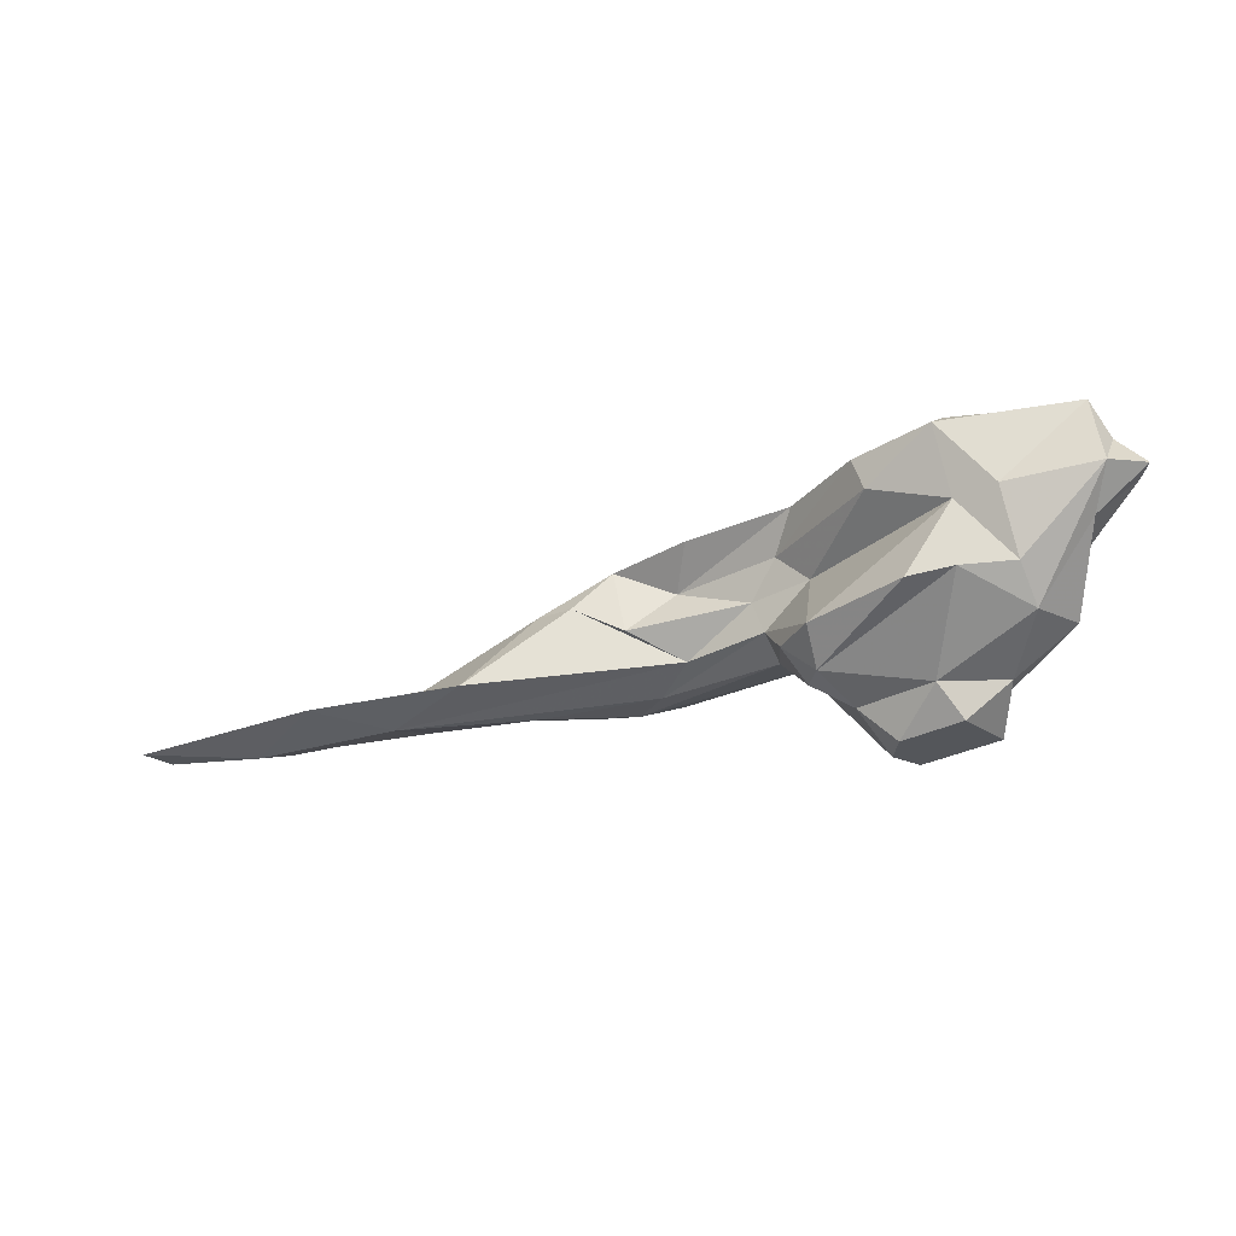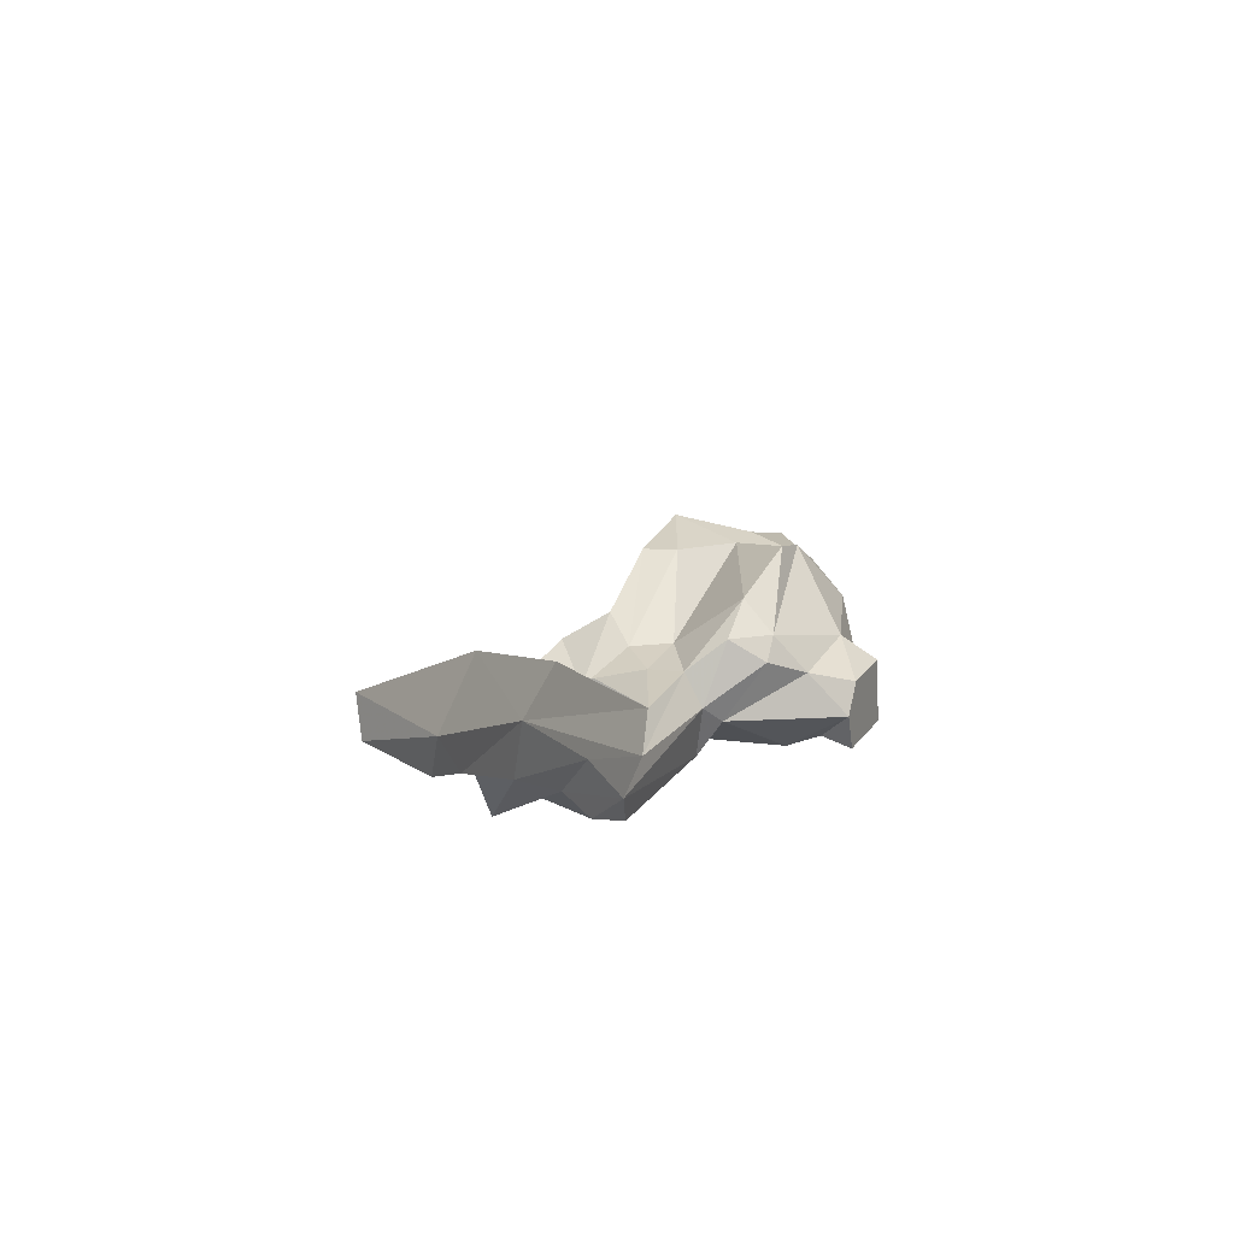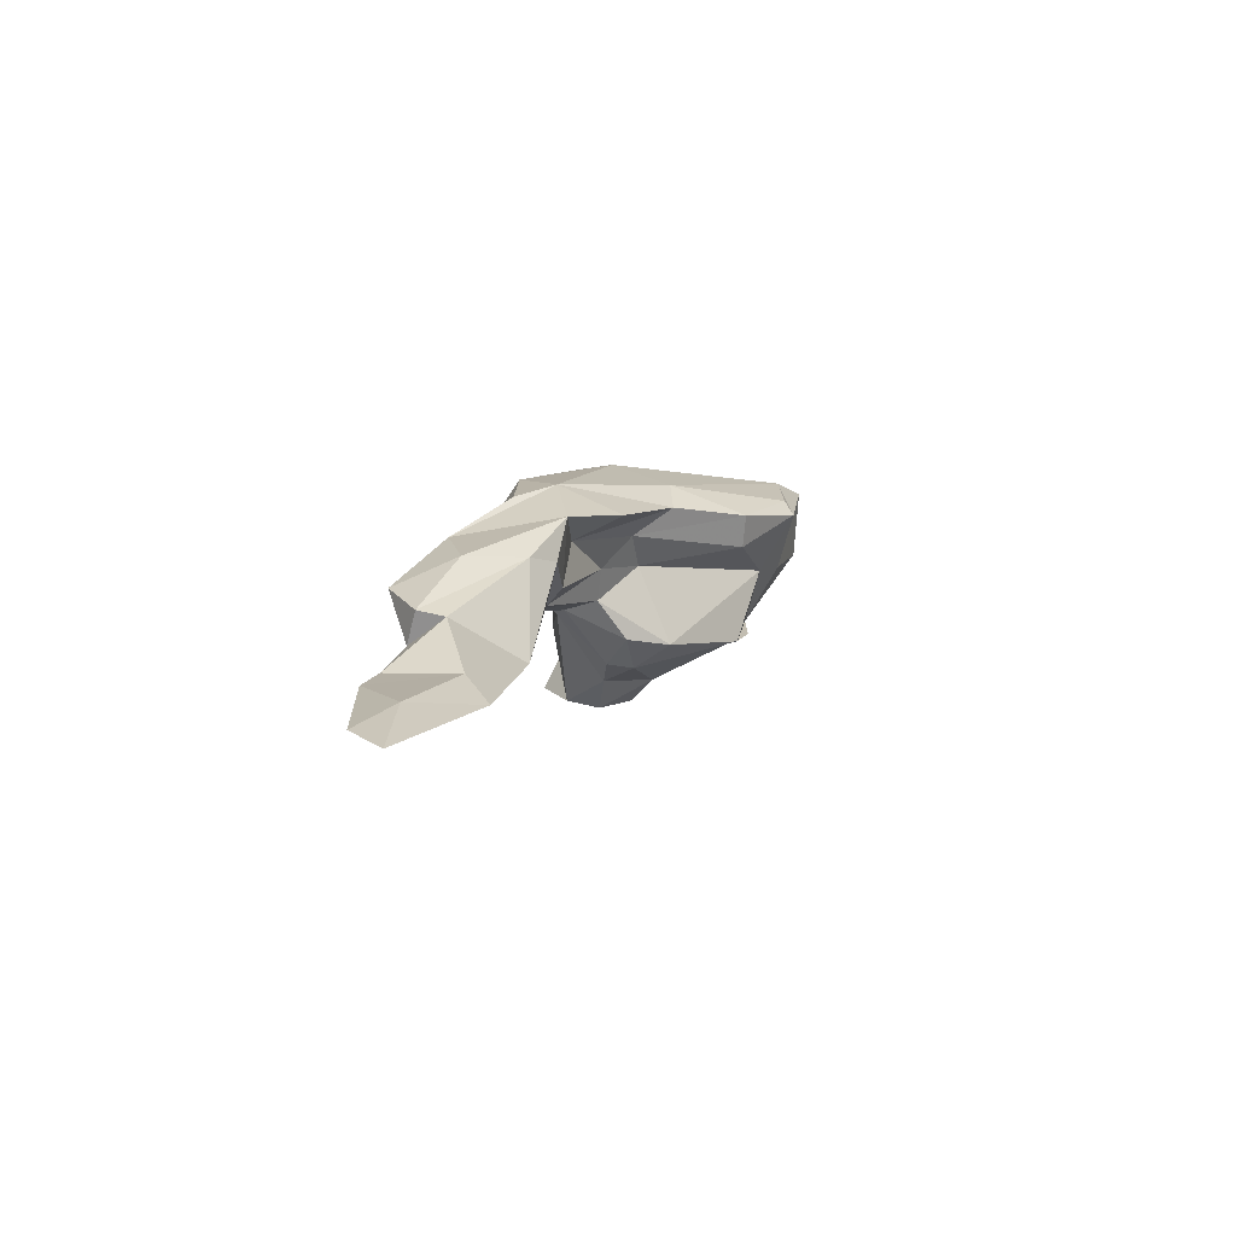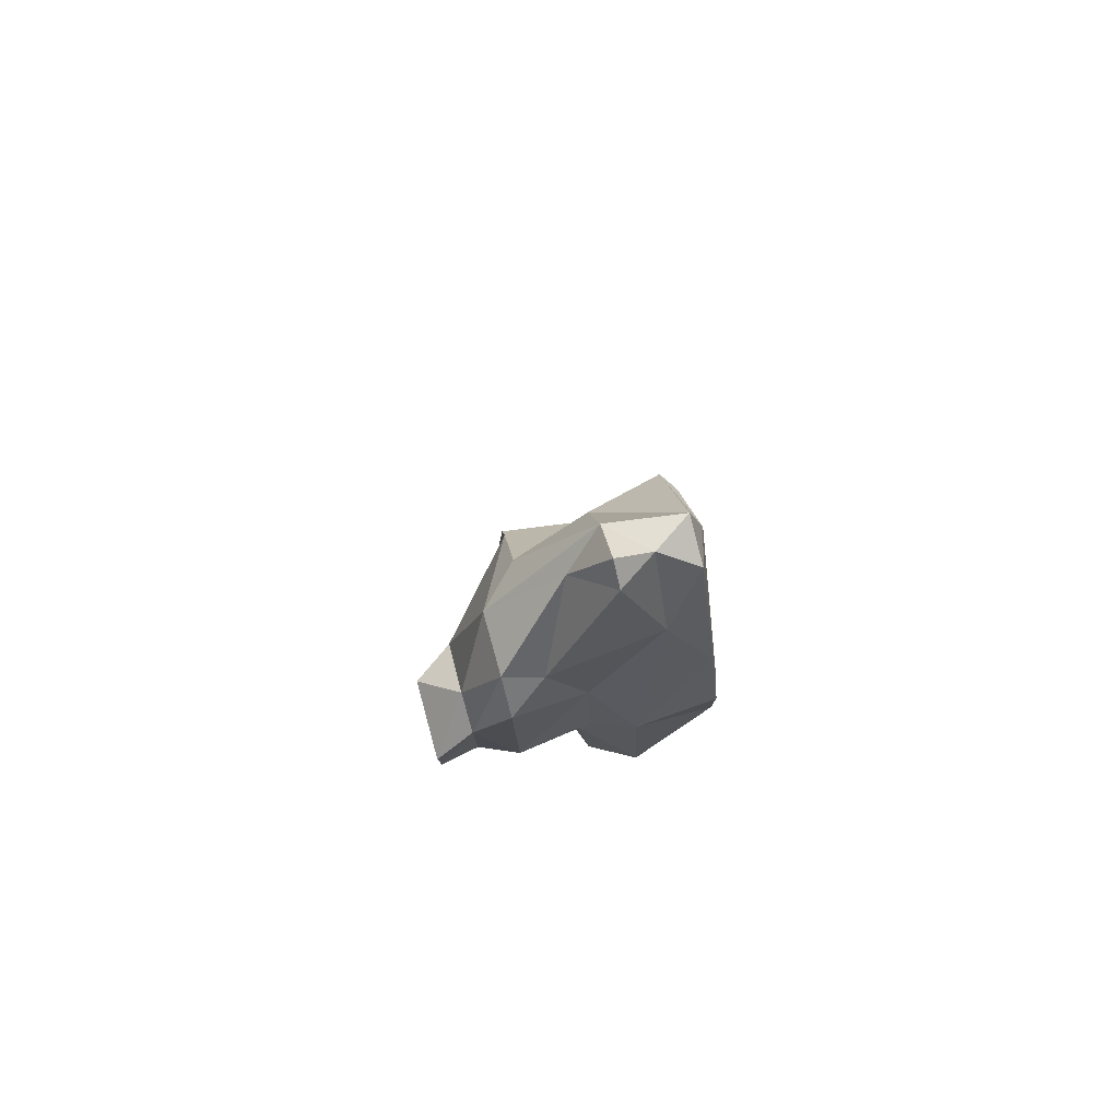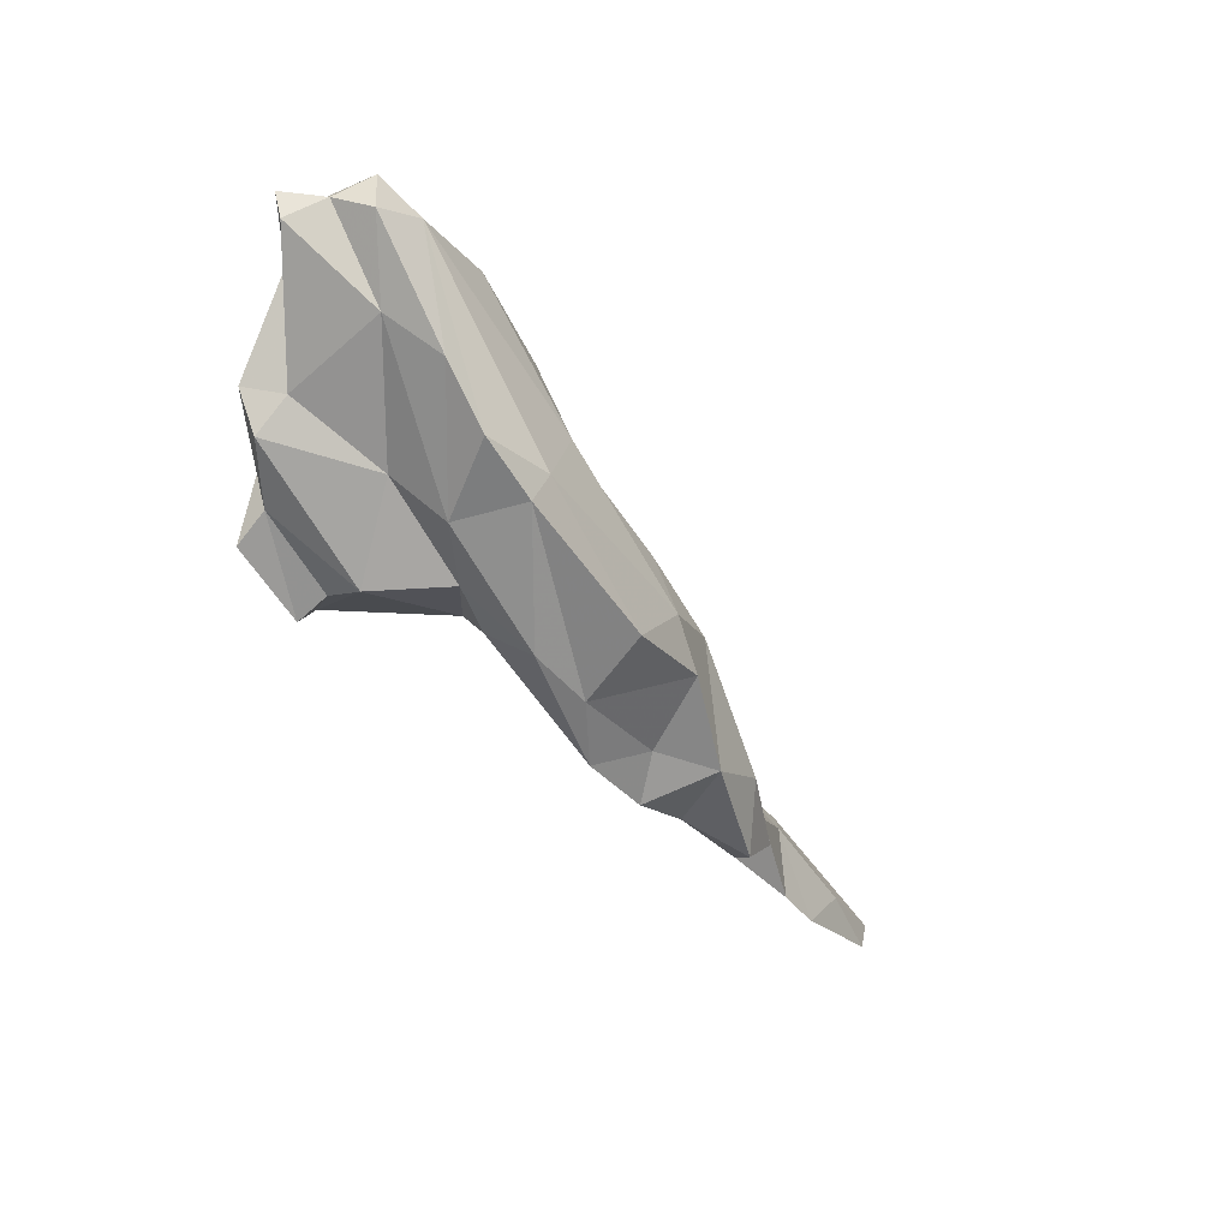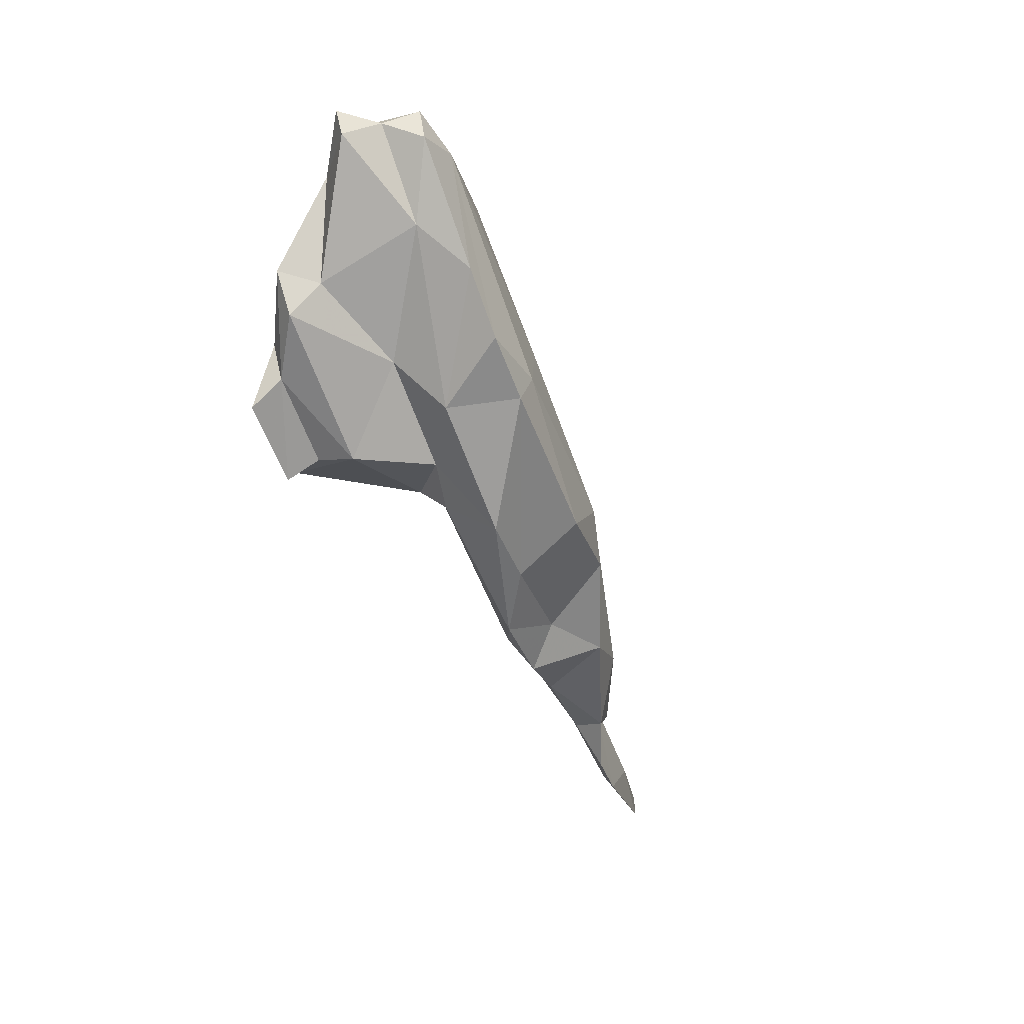
<metadata>
{"format":"obj","ext":"obj","renderer":"f3d","projection":"perspective","resolution":1024,"background":"white","views":[{"elev":-39.8,"azim":179.4,"up":"+Z"},{"elev":-15.3,"azim":117.3,"up":"+Y"},{"elev":7.2,"azim":89.8,"up":"+Z"},{"elev":21.9,"azim":-91.7,"up":"+Y"},{"elev":-24.6,"azim":-52.2,"up":"+Y"},{"elev":-27.6,"azim":-66.5,"up":"+Y"}]}
</metadata>
<code>
v 205.1 206.7 134.5
v 205.3 204.1 135
v 207.6 206.1 137.7
v 208.8 204.3 141.4
v 209.6 203.6 131.3
v 212.3 197.8 139.1
v 212.1 194.1 129.8
v 209 207.8 133.7
v 211.4 191 127.2
v 215.2 194 143
v 209.8 208.3 140.3
v 217.8 205.4 133.2
v 219.6 189.1 133.4
v 215.8 187.5 124
v 210.1 195.1 126.4
v 215.8 185.2 121.2
v 213.6 205.7 141.7
v 222 184.7 137.5
v 215.6 191.2 123.2
v 221.8 205.7 140.5
v 214.4 198.6 125
v 218.9 188.7 143.8
v 216.2 202.1 127.4
v 222.8 182 127.9
v 225.8 188.2 144.4
v 222.8 182.7 124.3
v 222.6 181.2 121.3
v 219.9 190.1 119.5
v 231.7 176.9 138.2
v 223.1 206.6 139.1
v 225.3 186.9 119.7
v 227.4 182.4 134
v 221.6 202.1 126.8
v 224.2 185.4 143.9
v 221.4 203.3 133.3
v 225.4 183.5 120.4
v 228.9 187.3 123
v 230.5 193.8 142.7
v 225.8 200.8 126.6
v 232.2 182.7 130.1
v 222.5 192.3 122.1
v 228.5 201.1 136.4
v 231.2 180 133.3
v 234.2 194 140.7
v 229.5 201.4 139.6
v 232.5 190.7 134.9
v 232.9 187.6 125.3
v 232.4 190.3 124.8
v 233.5 193.8 127.3
v 243.1 183.1 143.6
v 235.4 189.5 128
v 243.1 172.2 134.6
v 238.5 175.4 137.7
v 238.1 179.4 143.7
v 234.9 183.5 130.9
v 235.4 190.1 138.1
v 237.5 187.1 135.2
v 236.4 186.7 132
v 244.2 184.4 138.4
v 246.9 179.2 142.7
v 248.7 174.6 136.7
v 243.6 189.2 140.7
v 247.4 173.2 132.5
v 250.6 171.1 133.9
v 250.2 184.1 141.1
v 254.2 173.8 139.6
v 257.9 172.1 132.8
v 249 183.7 134.6
v 245.4 177.2 131.7
v 243.3 182 132.3
v 263.2 169.4 136.2
v 254.1 183.3 137.5
v 256.8 174.8 131
v 257.2 181 138.2
v 260.8 175.4 138.7
v 267.3 171.3 131.9
v 268.3 172.1 135
v 264.2 181.2 129.9
v 268.1 174.7 134.4
v 276.5 170.1 131.1
v 275.8 176.6 130.9
v 281 169 130.8
v 270.6 175.1 129.3
v 286.1 172.6 130.4
v 294.4 172.2 128.5
v 292.1 169.4 129.4
v 283.5 171.3 128.8
v 278.3 178.7 128.8
g foo
f 66 65 50
f 60 66 50
f 50 65 62
f 54 60 50
f 50 62 44
f 25 54 50
f 50 44 38
f 25 50 38
f 34 54 25
f 22 34 25
f 45 38 44
f 20 38 45
f 25 38 17
f 22 25 17
f 20 45 30
f 10 22 17
f 17 38 20
f 17 20 30
f 30 11 17
f 4 10 17
f 11 4 17
f 71 75 66
f 65 75 74
f 66 75 65
f 66 60 61
f 65 74 72
f 59 62 65
f 54 53 60
f 34 53 54
f 59 44 62
f 59 56 44
f 44 56 45
f 22 18 34
f 45 56 42
f 10 18 22
f 45 42 30
f 42 35 30
f 10 6 18
f 4 6 10
f 3 6 4
f 8 3 11
f 11 3 4
f 71 77 75
f 75 77 74
f 77 79 74
f 72 68 65
f 68 59 65
f 53 61 60
f 57 59 68
f 29 53 34
f 57 56 59
f 46 56 57
f 18 29 34
f 42 56 46
f 46 35 42
f 35 12 30
f 30 12 11
f 3 2 6
f 8 11 12
f 8 1 3
f 1 2 3
f 86 85 84
f 82 86 84
f 84 85 88
f 81 84 88
f 82 84 81
f 80 82 81
f 76 80 79
f 79 80 81
f 88 78 81
f 79 81 78
f 76 79 77
f 76 77 71
f 79 78 74
f 67 76 71
f 71 66 67
f 74 78 72
f 66 64 67
f 61 64 66
f 70 72 78
f 70 68 72
f 64 61 52
f 61 53 52
f 57 68 70
f 29 52 53
f 70 58 57
f 43 52 29
f 58 46 57
f 32 43 29
f 58 49 46
f 18 32 29
f 18 13 32
f 49 35 46
f 18 6 13
f 39 23 35
f 23 12 35
f 7 13 6
f 2 7 6
f 7 2 5
f 23 8 12
f 1 8 5
f 1 5 2
f 87 85 86
f 86 82 87
f 82 80 87
f 83 88 87
f 88 85 87
f 83 87 80
f 80 76 83
f 78 88 83
f 73 83 76
f 73 76 67
f 69 83 73
f 70 78 83
f 70 83 69
f 63 73 67
f 63 67 64
f 69 73 63
f 64 52 63
f 58 70 69
f 55 69 63
f 55 58 69
f 43 55 63
f 43 63 52
f 55 51 58
f 55 43 40
f 40 43 32
f 51 49 58
f 13 24 32
f 49 39 35
f 7 9 13
f 33 23 39
f 5 15 7
f 21 8 23
f 8 21 5
f 47 51 55
f 40 47 55
f 49 51 48
f 47 48 51
f 24 40 32
f 39 49 48
f 13 9 24
f 33 39 48
f 48 41 33
f 23 33 21
f 15 9 7
f 15 5 21
f 37 48 47
f 37 47 40
f 41 48 37
f 36 37 40
f 26 36 24
f 36 40 24
f 14 26 24
f 24 9 14
f 21 33 41
f 21 41 19
f 14 15 19
f 15 14 9
f 21 19 15
f 26 27 36
f 31 41 37
f 31 37 36
f 27 26 14
f 31 28 41
f 16 27 14
f 41 28 19
f 19 16 14
f 31 36 27
f 16 31 27
f 28 31 16
f 16 19 28
g

</code>
